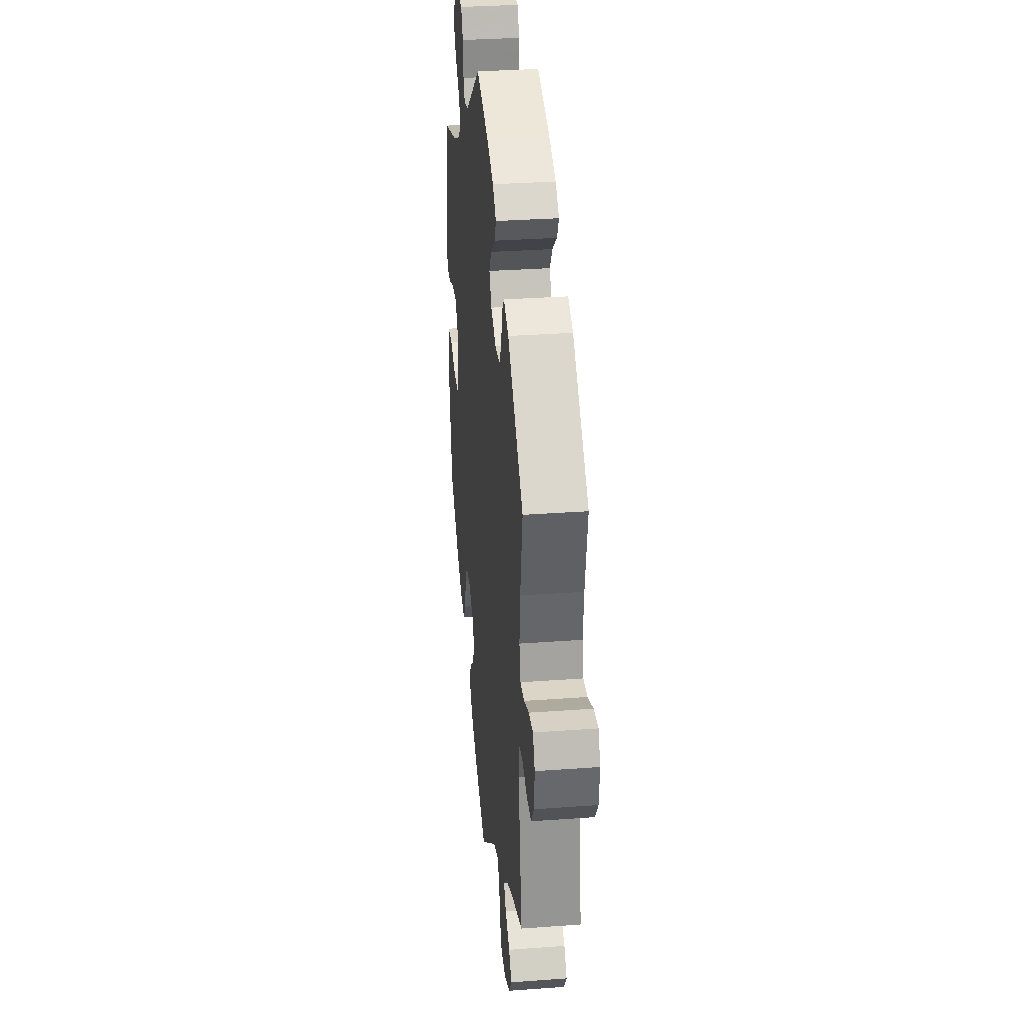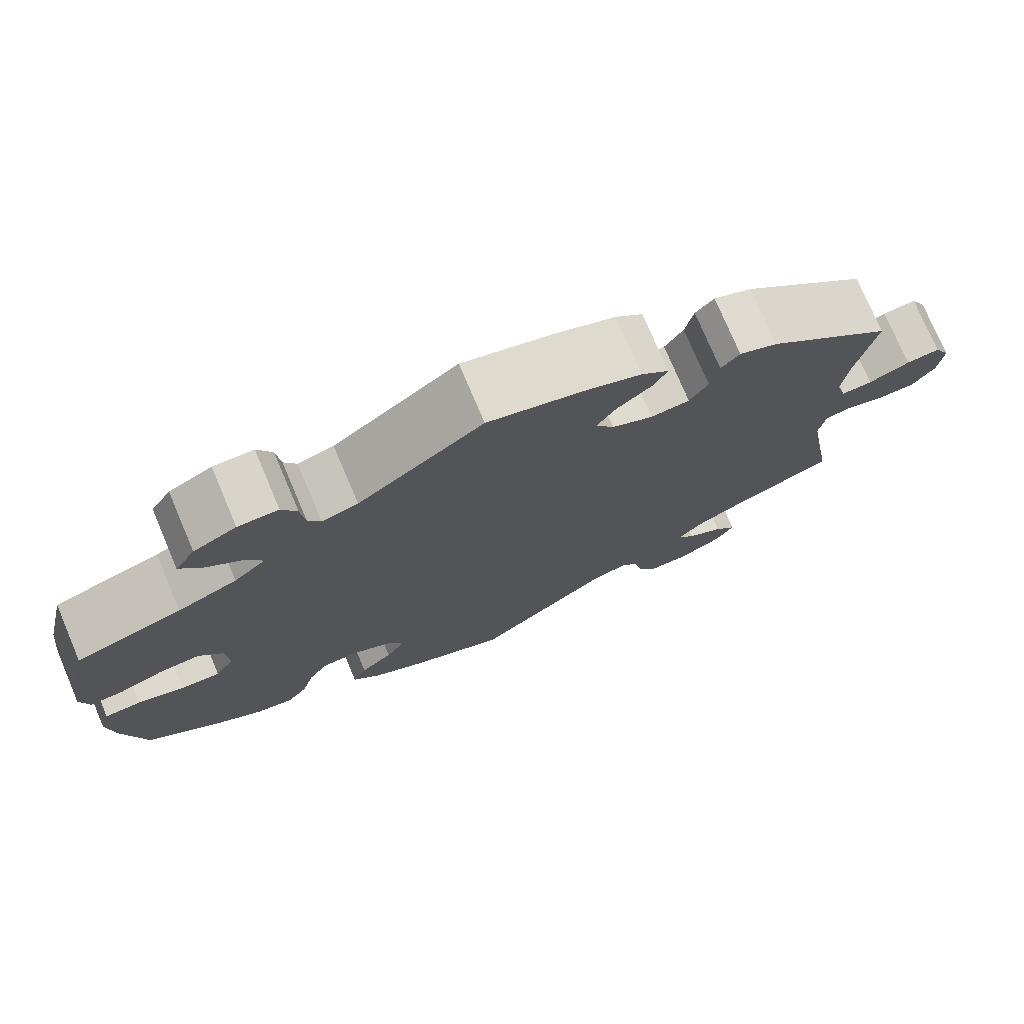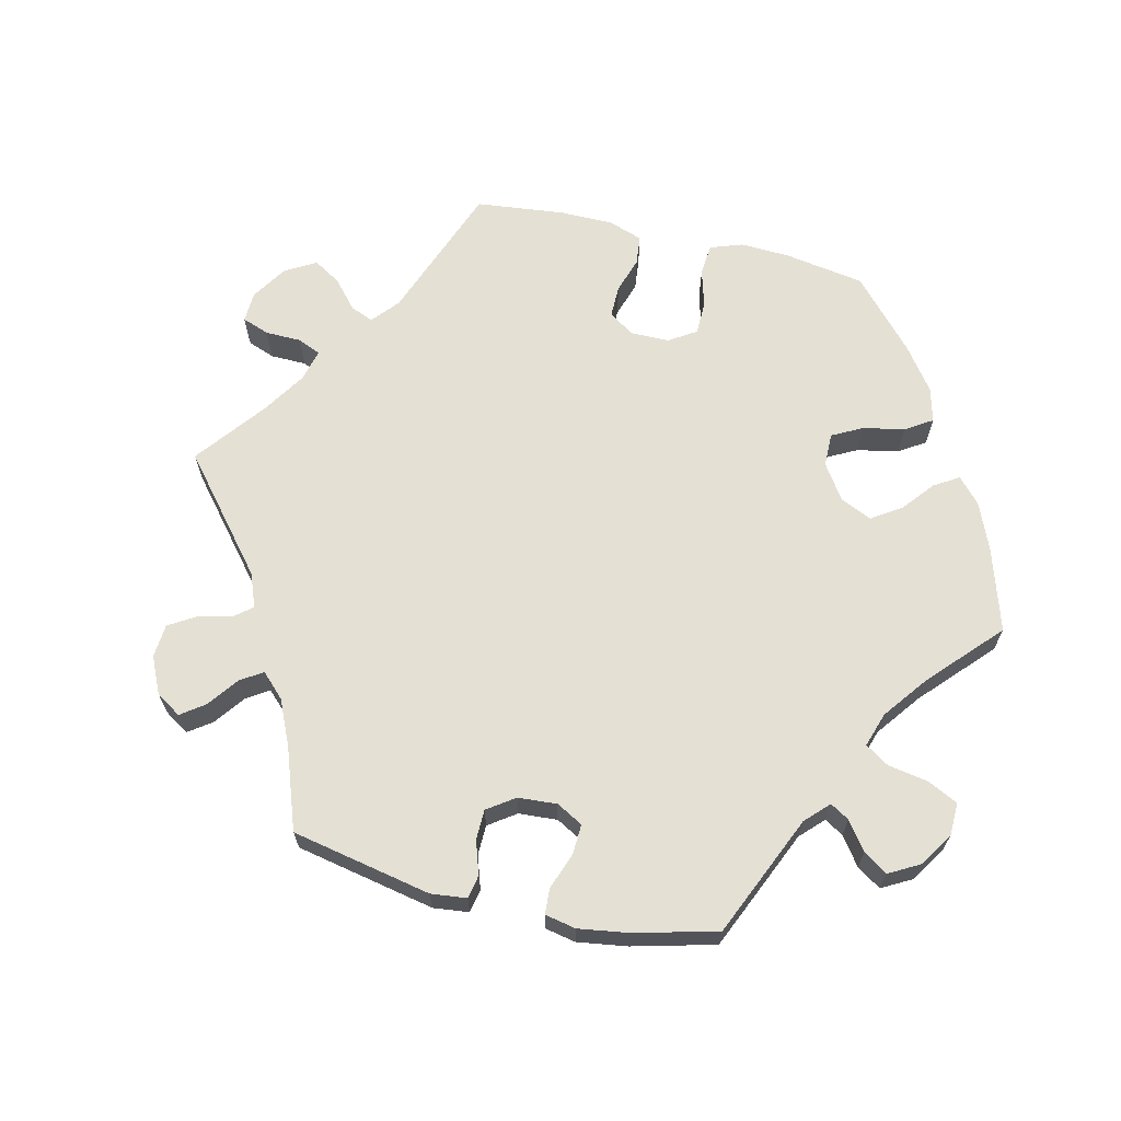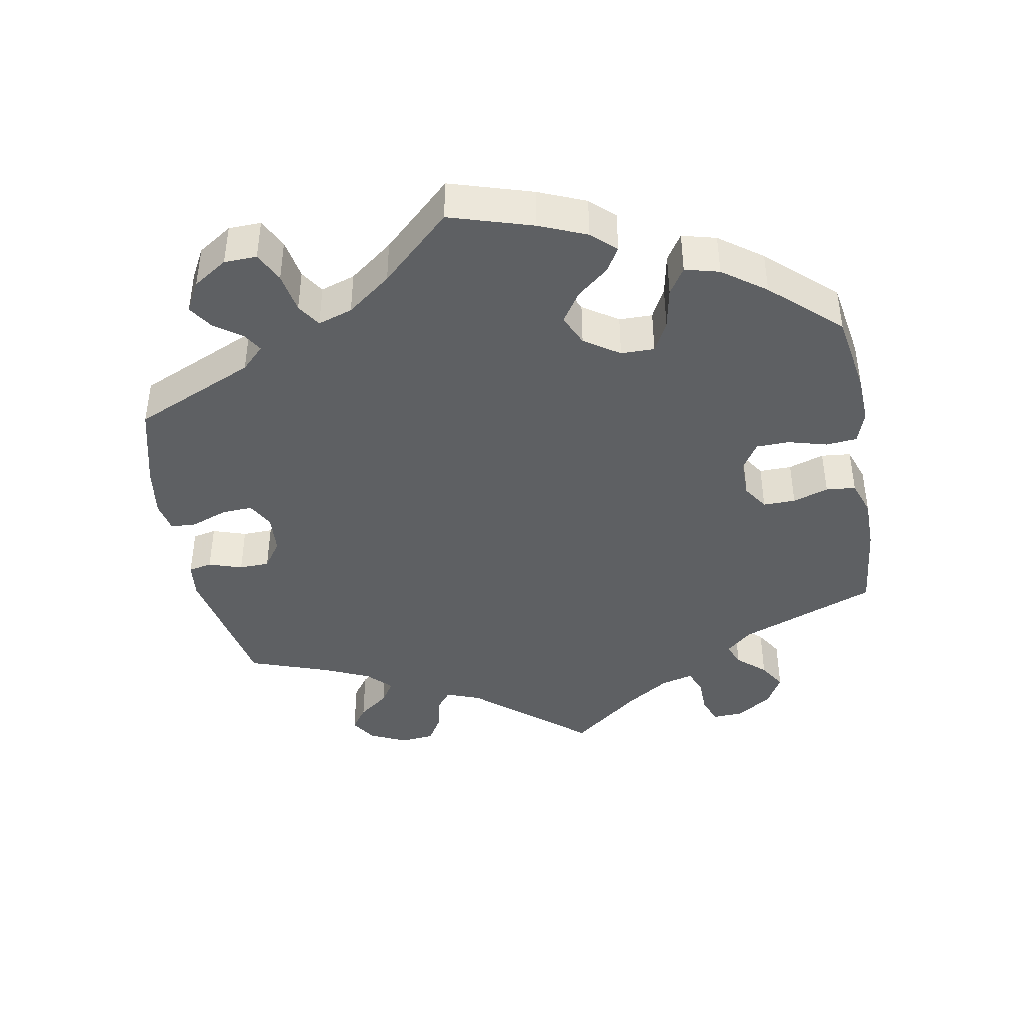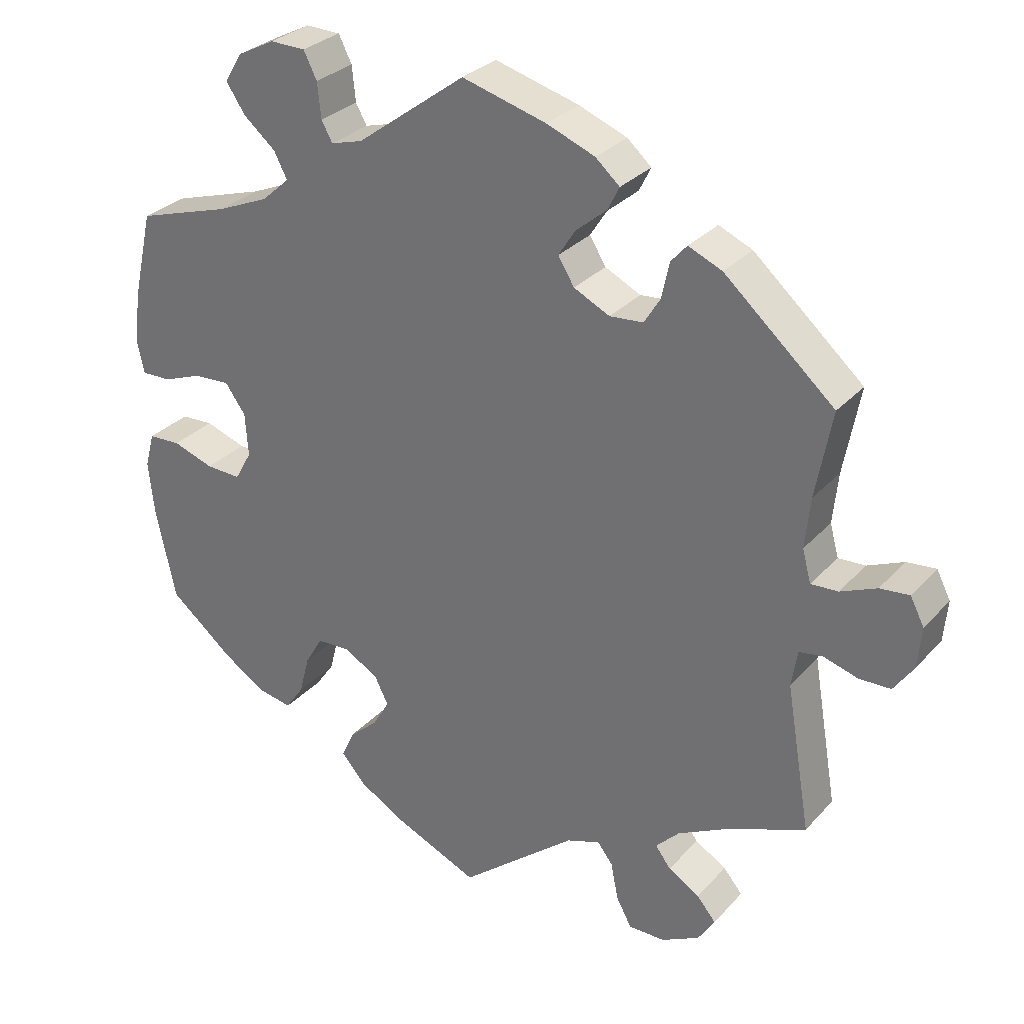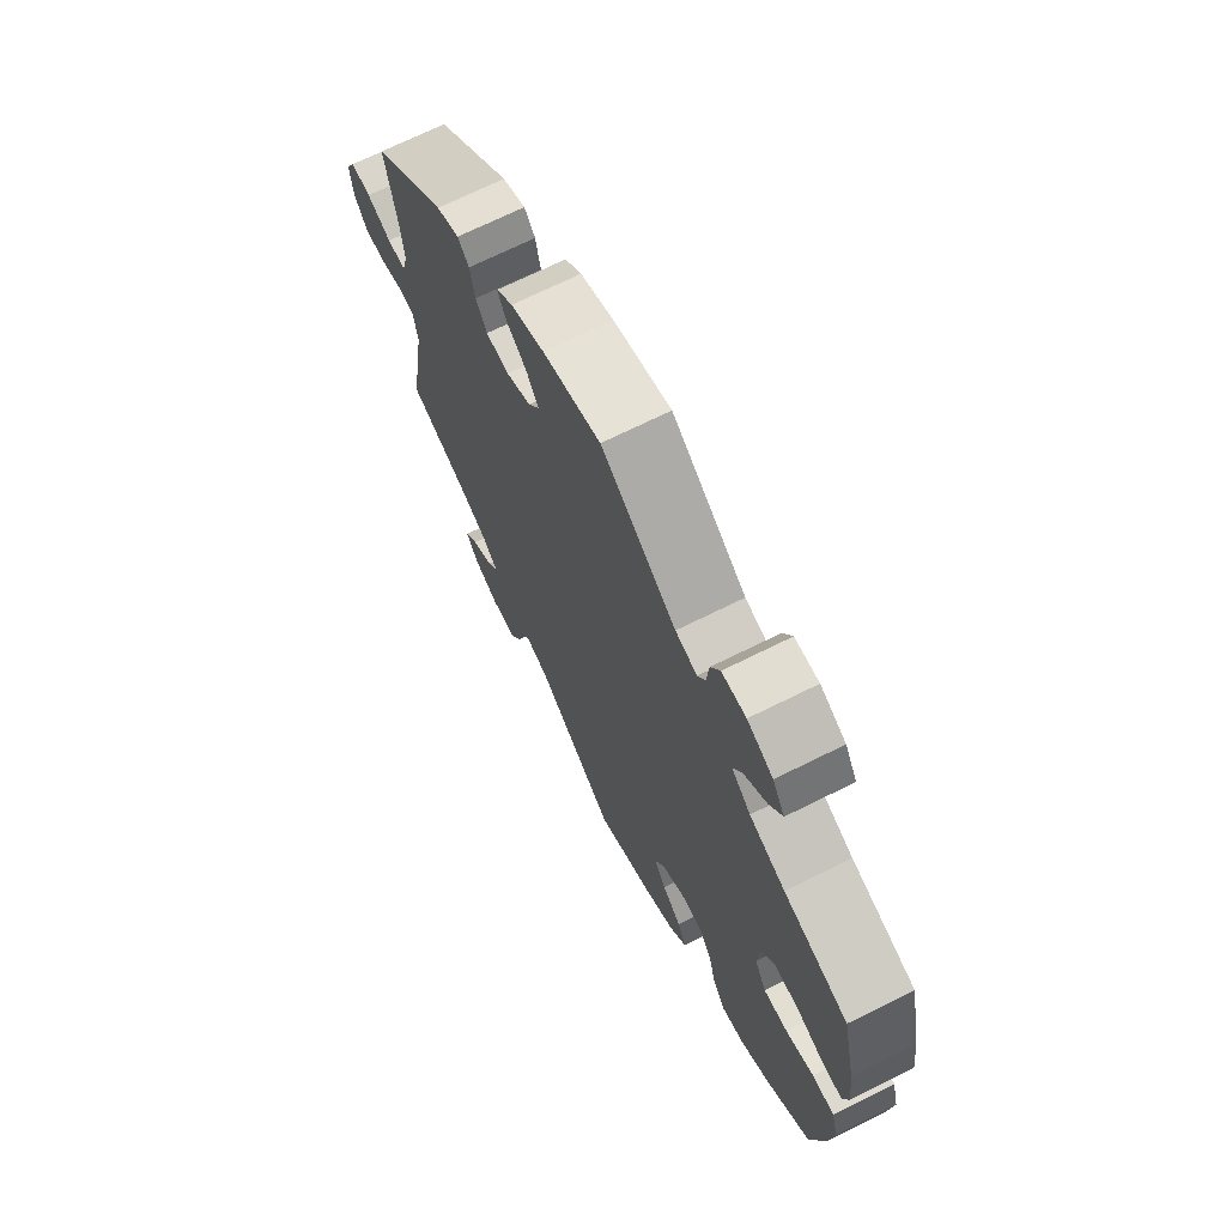
<metadata>
{"format":"obj","ext":"obj","renderer":"f3d","projection":"perspective","resolution":1024,"background":"white","views":[{"elev":32.7,"azim":-95.8,"up":"+Z"},{"elev":75.9,"azim":157.0,"up":"+Z"},{"elev":66.1,"azim":-16.7,"up":"+Y"},{"elev":-42.3,"azim":70.4,"up":"+Y"},{"elev":29.7,"azim":-146.6,"up":"+Z"},{"elev":69.7,"azim":63.5,"up":"+Z"}]}
</metadata>
<code>
v 0.412 0.07 -0.361
v 0.354 0.07 -0.398
v 0.307 0.07 -0.407
v 0.282 0.07 -0.371
v 0.268 0.07 -0.317
v 0.244 0.07 -0.277
v 0.199 0.07 -0.275
v 0.152 0.07 -0.302
v 0.133 0.07 -0.34
v 0.156 0.07 -0.379
v 0.195 0.07 -0.414
v 0.212 0.07 -0.452
v 0.178 0.07 -0.491
v 0.114 0.07 -0.528
v 0 0.07 -0.578
v -0.159 0.07 -0.448
v -0.205 0.07 -0.432
v -0.226 0.07 -0.459
v -0.236 0.07 -0.51
v -0.257 0.07 -0.549
v -0.307 0.07 -0.549
v -0.359 0.07 -0.522
v -0.382 0.07 -0.486
v -0.356 0.07 -0.455
v -0.313 0.07 -0.429
v -0.292 0.07 -0.401
v -0.324 0.07 -0.368
v -0.388 0.07 -0.335
v -0.501 0.07 -0.289
v -0.467 0.07 -0.089
v -0.475 0.07 -0.039
v -0.507 0.07 -0.034
v -0.554 0.07 -0.048
v -0.597 0.07 -0.047
v -0.624 0.07 -0.008
v -0.629 0.07 0.048
v -0.61 0.07 0.085
v -0.57 0.07 0.081
v -0.521 0.07 0.06
v -0.484 0.07 0.058
v -0.472 0.07 0.102
v -0.479 0.07 0.171
v -0.501 0.07 0.289
v -0.351 0.07 0.421
v -0.305 0.07 0.441
v -0.283 0.07 0.416
v -0.273 0.07 0.368
v -0.251 0.07 0.332
v -0.205 0.07 0.328
v -0.156 0.07 0.352
v -0.134 0.07 0.388
v -0.157 0.07 0.424
v -0.199 0.07 0.459
v -0.215 0.07 0.491
v -0.182 0.07 0.52
v -0.116 0.07 0.546
v -0.001 0.07 0.578
v 0.148 0.07 0.468
v 0.191 0.07 0.456
v 0.206 0.07 0.483
v 0.211 0.07 0.531
v 0.229 0.07 0.567
v 0.277 0.07 0.568
v 0.328 0.07 0.542
v 0.352 0.07 0.503
v 0.326 0.07 0.464
v 0.282 0.07 0.427
v 0.264 0.07 0.392
v 0.302 0.07 0.358
v 0.373 0.07 0.328
v 0.5 0.07 0.289
v 0.527 0.07 0.17
v 0.536 0.07 0.099
v 0.526 0.07 0.054
v 0.486 0.07 0.055
v 0.433 0.07 0.075
v 0.383 0.07 0.078
v 0.355 0.07 0.039
v 0.351 0.07 -0.02
v 0.374 0.07 -0.061
v 0.422 0.07 -0.059
v 0.478 0.07 -0.04
v 0.522 0.07 -0.042
v 0.535 0.07 -0.09
v 0.527 0.07 -0.164
v 0.5 0.07 -0.289
v 0.412 0 -0.361
v 0.354 0 -0.398
v 0.307 0 -0.407
v 0.282 0 -0.371
v 0.268 0 -0.317
v 0.244 0 -0.277
v 0.199 0 -0.275
v 0.152 0 -0.302
v 0.133 0 -0.34
v 0.156 0 -0.379
v 0.195 0 -0.414
v 0.212 0 -0.452
v 0.178 0 -0.491
v 0.114 0 -0.528
v 0 0 -0.578
v -0.159 0 -0.448
v -0.205 0 -0.432
v -0.226 0 -0.459
v -0.236 0 -0.51
v -0.257 0 -0.549
v -0.307 0 -0.549
v -0.359 0 -0.522
v -0.382 0 -0.486
v -0.356 0 -0.455
v -0.313 0 -0.429
v -0.292 0 -0.401
v -0.324 0 -0.368
v -0.388 0 -0.335
v -0.501 0 -0.289
v -0.467 0 -0.089
v -0.475 0 -0.039
v -0.507 0 -0.034
v -0.554 0 -0.048
v -0.597 0 -0.047
v -0.624 0 -0.008
v -0.629 0 0.048
v -0.61 0 0.085
v -0.57 0 0.081
v -0.521 0 0.06
v -0.484 0 0.058
v -0.472 0 0.102
v -0.479 0 0.171
v -0.501 0 0.289
v -0.351 0 0.421
v -0.305 0 0.441
v -0.283 0 0.416
v -0.273 0 0.368
v -0.251 0 0.332
v -0.205 0 0.328
v -0.156 0 0.352
v -0.134 0 0.388
v -0.157 0 0.424
v -0.199 0 0.459
v -0.215 0 0.491
v -0.182 0 0.52
v -0.116 0 0.546
v -0.001 0 0.578
v 0.148 0 0.468
v 0.191 0 0.456
v 0.206 0 0.483
v 0.211 0 0.531
v 0.229 0 0.567
v 0.277 0 0.568
v 0.328 0 0.542
v 0.352 0 0.503
v 0.326 0 0.464
v 0.282 0 0.427
v 0.264 0 0.392
v 0.302 0 0.358
v 0.373 0 0.328
v 0.5 0 0.289
v 0.527 0 0.17
v 0.536 0 0.099
v 0.526 0 0.054
v 0.486 0 0.055
v 0.433 0 0.075
v 0.383 0 0.078
v 0.355 0 0.039
v 0.351 0 -0.02
v 0.374 0 -0.061
v 0.422 0 -0.059
v 0.478 0 -0.04
v 0.522 0 -0.042
v 0.535 0 -0.09
v 0.527 0 -0.164
v 0.5 0 -0.289
f 81 82 83 84
f 80 81 84 85
f 73 74 75 76
f 73 76 77
f 70 71 72 73
f 69 70 73 77
f 68 69 77 78
f 64 65 66 67
f 64 67 68
f 63 64 68
f 60 61 62 63
f 59 60 63 68
f 58 59 68 78
f 52 53 54 55
f 51 52 55 56
f 44 45 46 47
f 42 43 44 47
f 41 42 47 48
f 40 41 48 49
f 36 37 38 39
f 36 39 40
f 35 36 40
f 32 33 34 35
f 31 32 35 40
f 30 31 40 49
f 28 29 30 49
f 22 23 24 25
f 22 25 26
f 21 22 26
f 18 19 20 21
f 17 18 21 26
f 16 17 26 27
f 14 15 16
f 10 11 12 13
f 9 10 13 14
f 2 3 4 5
f 2 5 6
f 1 2 6
f 80 85 86 1
f 57 58 78 79
f 51 56 57 79
f 50 51 79 80
f 9 14 16 27
f 8 9 27 28
f 7 8 28 49
f 50 80 1 6
f 6 7 49 50
f 170 169 168 167
f 171 170 167 166
f 162 161 160 159
f 163 162 159
f 159 158 157 156
f 163 159 156 155
f 164 163 155 154
f 153 152 151 150
f 154 153 150
f 154 150 149
f 149 148 147 146
f 154 149 146 145
f 164 154 145 144
f 141 140 139 138
f 142 141 138 137
f 133 132 131 130
f 133 130 129 128
f 134 133 128 127
f 135 134 127 126
f 125 124 123 122
f 126 125 122
f 126 122 121
f 121 120 119 118
f 126 121 118 117
f 135 126 117 116
f 135 116 115 114
f 111 110 109 108
f 112 111 108
f 112 108 107
f 107 106 105 104
f 112 107 104 103
f 113 112 103 102
f 102 101 100
f 99 98 97 96
f 100 99 96 95
f 91 90 89 88
f 92 91 88
f 92 88 87
f 87 172 171 166
f 165 164 144 143
f 165 143 142 137
f 166 165 137 136
f 113 102 100 95
f 114 113 95 94
f 135 114 94 93
f 92 87 166 136
f 136 135 93 92
f 1 87 88 2
f 2 88 89 3
f 3 89 90 4
f 4 90 91 5
f 5 91 92 6
f 6 92 93 7
f 7 93 94 8
f 8 94 95 9
f 9 95 96 10
f 10 96 97 11
f 11 97 98 12
f 12 98 99 13
f 13 99 100 14
f 14 100 101 15
f 15 101 102 16
f 16 102 103 17
f 17 103 104 18
f 18 104 105 19
f 19 105 106 20
f 20 106 107 21
f 21 107 108 22
f 22 108 109 23
f 23 109 110 24
f 24 110 111 25
f 25 111 112 26
f 26 112 113 27
f 27 113 114 28
f 28 114 115 29
f 29 115 116 30
f 30 116 117 31
f 31 117 118 32
f 32 118 119 33
f 33 119 120 34
f 34 120 121 35
f 35 121 122 36
f 36 122 123 37
f 37 123 124 38
f 38 124 125 39
f 39 125 126 40
f 40 126 127 41
f 41 127 128 42
f 42 128 129 43
f 43 129 130 44
f 44 130 131 45
f 45 131 132 46
f 46 132 133 47
f 47 133 134 48
f 48 134 135 49
f 49 135 136 50
f 50 136 137 51
f 51 137 138 52
f 52 138 139 53
f 53 139 140 54
f 54 140 141 55
f 55 141 142 56
f 56 142 143 57
f 57 143 144 58
f 58 144 145 59
f 59 145 146 60
f 60 146 147 61
f 61 147 148 62
f 62 148 149 63
f 63 149 150 64
f 64 150 151 65
f 65 151 152 66
f 66 152 153 67
f 67 153 154 68
f 68 154 155 69
f 69 155 156 70
f 70 156 157 71
f 71 157 158 72
f 72 158 159 73
f 73 159 160 74
f 74 160 161 75
f 75 161 162 76
f 76 162 163 77
f 77 163 164 78
f 78 164 165 79
f 79 165 166 80
f 80 166 167 81
f 81 167 168 82
f 82 168 169 83
f 83 169 170 84
f 84 170 171 85
f 85 171 172 86
f 86 172 87 1

</code>
